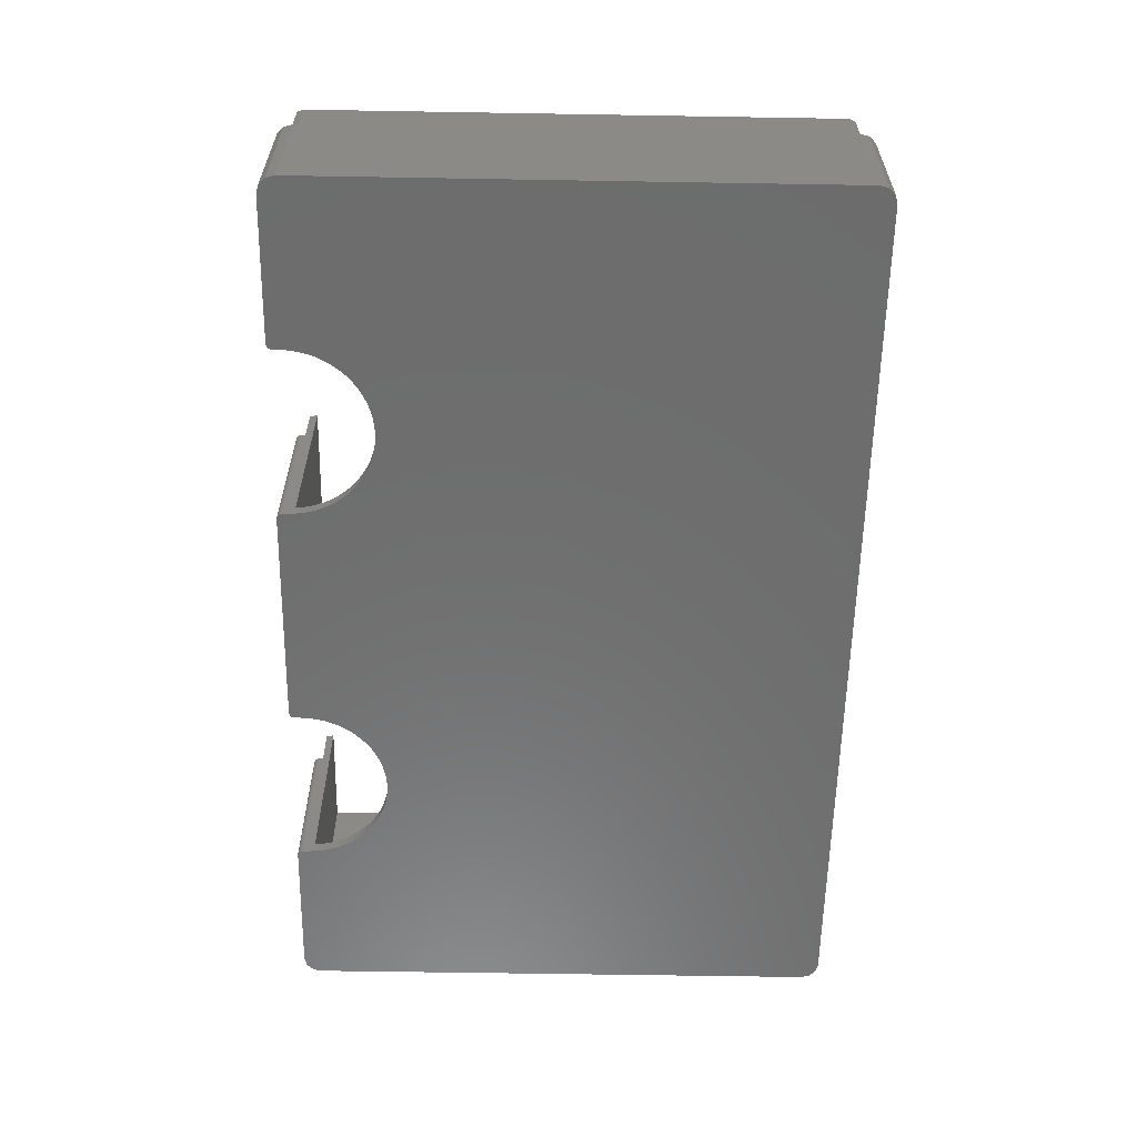
<metadata>
{"format":"stl","ext":"stl","renderer":"f3d","projection":"perspective","resolution":1024,"background":"white","views":[{"elev":-59.3,"azim":89.0,"up":"+Z"}]}
</metadata>
<code>
# stl→obj: 458 verts, 916 faces
v 0 76.62 29
v 1.7 21.98 29
v 1.7 76.62 29
v 0 21.98 29
v 28.23 0 29
v 29.12 0.99 29
v 29.12 1.7 29
v 29.11 0.7949 29
v 29.05 0.6073 29
v 28.96 0.4344 29
v 28.83 0.2829 29
v 28.68 0.1585 29
v 28.51 0.06612 29
v 28.32 0.009216 29
v 21.98 1.7 29
v 21.98 0 29
v 137.9 1.7 29
v 131.5 0 29
v 137.9 0 29
v 130.6 1.7 29
v 130.6 0.99 29
v 131.1 0.1585 29
v 131.2 0.06612 29
v 131.4 0.009216 29
v 130.9 0.2829 29
v 130.8 0.4344 29
v 130.7 0.6073 29
v 130.6 0.7949 29
v 21.98 98.5 29
v 137.9 97 29
v 137.9 98.5 29
v 21.98 97 29
v 158.2 76.62 29
v 159.8 21.98 29
v 159.8 76.62 29
v 158.2 21.98 29
v 99.73 0 29
v 100.6 0.99 29
v 100.6 1.7 29
v 100.6 0.7949 29
v 100.5 0.6073 29
v 100.5 0.4344 29
v 100.3 0.2829 29
v 100.2 0.1585 29
v 100 0.06612 29
v 99.82 0.009216 29
v 60.02 0 29
v 59.12 1.7 29
v 59.12 0.99 29
v 59.57 0.1585 29
v 59.74 0.06612 29
v 59.93 0.009216 29
v 59.42 0.2829 29
v 59.29 0.4344 29
v 59.2 0.6073 29
v 59.14 0.7949 29
v 2.139 2.139 24
v 3.2 1.7 36.8
v 2.139 2.139 36.8
v 3.2 1.7 24
v 157.6 2.139 36.8
v 158.1 3.2 24
v 158.1 3.2 36.8
v 157.6 2.139 24
v 1.7 95.3 24
v 2.139 96.36 36.8
v 2.139 96.36 24
v 1.7 95.3 36.8
v 158.1 95.3 24
v 158.1 95.3 36.8
v 3.2 96.8 24
v 3.2 96.8 36.8
v 156.6 1.7 24
v 156.6 1.7 36.8
v 157.6 96.36 24
v 157.6 96.36 36.8
v 1.7 19.7 24
v 1.7 3.2 24
v 1.7 19.7 26.1
v 1.7 78.9 26.1
v 1.7 78.9 24
v 1.7 78.84 26.69
v 1.7 78.67 27.25
v 1.7 78.39 27.77
v 1.7 78.02 28.22
v 1.7 77.57 28.59
v 1.7 77.05 28.87
v 1.7 19.76 26.69
v 1.7 19.93 27.25
v 1.7 3.2 36.8
v 1.7 20.21 27.77
v 1.7 20.58 28.22
v 1.7 21.03 28.59
v 1.7 21.55 28.87
v 156.6 96.8 24
v 156.6 96.8 36.8
v 21.55 1.7 28.87
v 29 1.7 36.8
v 29.12 1.7 35.99
v 29.07 1.7 36.58
v 21.03 1.7 28.59
v 20.58 1.7 28.22
v 20.21 1.7 27.77
v 19.93 1.7 27.25
v 19.76 1.7 26.69
v 19.7 1.7 26.1
v 19.7 1.7 24
v 130.6 1.7 35.99
v 130.8 1.7 36.8
v 130.7 1.7 36.58
v 138.3 1.7 28.87
v 138.8 1.7 28.59
v 139.3 1.7 28.22
v 139.6 1.7 27.77
v 139.9 1.7 27.25
v 140.1 1.7 26.69
v 140.2 1.7 26.1
v 140.2 1.7 24
v 59.12 1.7 35.99
v 59.25 1.7 36.8
v 59.18 1.7 36.58
v 100.5 1.7 36.8
v 100.6 1.7 35.99
v 100.6 1.7 36.58
v 0 19.7 24
v 0.4019 1.5 24
v 0 3 24
v 1.5 0.4019 24
v 19.7 0 24
v 3 0 24
v 19.7 98.5 24
v 19.7 97 24
v 3 98.5 24
v 1.5 98.1 24
v 0.4019 97 24
v 0 95.5 24
v 0 78.9 24
v 159.8 95.5 24
v 159.3 97 24
v 158.2 98.1 24
v 159.8 78.9 24
v 158.2 78.9 24
v 158.2 19.7 24
v 156.8 98.5 24
v 140.2 98.5 24
v 140.2 97 24
v 159.8 3 24
v 159.8 19.7 24
v 158.2 0.4019 24
v 159.3 1.5 24
v 156.8 0 24
v 140.2 0 24
v 139.9 0 27.25
v 140.1 0 26.69
v 3 0 0
v 21.03 0 28.59
v 21.55 0 28.87
v 19.7 0 26.1
v 20.58 0 28.22
v 20.21 0 27.77
v 19.93 0 27.25
v 19.76 0 26.69
v 28.23 0 0
v 140.2 0 26.1
v 138.8 0 28.59
v 139.3 0 28.22
v 139.6 0 27.77
v 138.3 0 28.87
v 131.5 0 0
v 156.8 0 0
v 60.02 0 0
v 99.73 0 0
v 139.9 97 27.25
v 140.1 98.5 26.69
v 139.9 98.5 27.25
v 140.1 97 26.69
v 21.03 97 28.59
v 21.55 97 28.87
v 19.7 97 26.1
v 20.58 97 28.22
v 140.2 97 26.1
v 20.21 97 27.77
v 138.8 97 28.59
v 19.93 97 27.25
v 138.3 97 28.87
v 19.76 97 26.69
v 139.3 97 28.22
v 139.6 97 27.77
v 20.58 98.5 28.22
v 21.03 98.5 28.59
v 19.93 98.5 27.25
v 19.76 98.5 26.69
v 139.6 98.5 27.77
v 139.3 98.5 28.22
v 140.2 98.5 26.1
v 138.3 98.5 28.87
v 138.8 98.5 28.59
v 21.55 98.5 28.87
v 19.7 98.5 26.1
v 20.21 98.5 27.77
v 0 19.7 26.1
v 0 19.76 26.69
v 0 95.5 0
v 0 78.9 26.1
v 0 78.84 26.69
v 0 78.67 27.25
v 0 78.39 27.77
v 0 78.02 28.22
v 0 77.57 28.59
v 0 77.05 28.87
v 0 21.03 28.59
v 0 21.55 28.87
v 0 20.58 28.22
v 0 20.21 27.77
v 0 19.93 27.25
v 0 3 0
v 158.2 19.7 26.1
v 159.8 19.76 26.69
v 158.2 19.76 26.69
v 159.8 19.7 26.1
v 158.2 78.9 26.1
v 158.2 78.84 26.69
v 158.2 78.67 27.25
v 158.2 78.39 27.77
v 158.2 78.02 28.22
v 158.2 77.57 28.59
v 158.2 77.05 28.87
v 158.2 21.03 28.59
v 158.2 21.55 28.87
v 158.2 20.58 28.22
v 158.2 20.21 27.77
v 158.2 19.93 27.25
v 159.8 20.21 27.77
v 159.8 19.93 27.25
v 159.8 20.58 28.22
v 159.8 21.03 28.59
v 159.8 78.84 26.69
v 159.8 78.67 27.25
v 159.8 78.9 26.1
v 159.8 77.57 28.59
v 159.8 78.02 28.22
v 159.8 77.05 28.87
v 159.8 78.39 27.77
v 159.8 21.55 28.87
v 59.1 2.5 36.8
v 59.18 2.5 36.58
v 59.25 2.5 36.8
v 59.12 2.5 35.99
v 59.1 2.5 0
v 59.12 2.5 0
v 29.07 2.5 36.58
v 29.15 2.5 36.8
v 29 2.5 36.8
v 29.12 2.5 35.99
v 29.15 2.5 0
v 29.12 2.5 0
v 59.12 0.99 0
v 29.12 0.99 0
v 28.32 0.009216 0
v 29.11 0.7949 0
v 29.05 0.6073 0
v 28.68 0.1585 0
v 28.83 0.2829 0
v 28.96 0.4344 0
v 28.51 0.06612 0
v 59.42 0.2829 0
v 59.29 0.4344 0
v 59.2 0.6073 0
v 59.14 0.7949 0
v 59.57 0.1585 0
v 59.74 0.06612 0
v 59.93 0.009216 0
v 59.05 3.47 0
v 58.84 4.926 2
v 58.84 4.926 0
v 59.05 3.47 2
v 59.08 3 2
v 59.08 3 36.8
v 58.48 6.354 2
v 58.48 6.354 0
v 45.6 16.93 0
v 47.05 16.71 2
v 45.6 16.93 2
v 47.05 16.71 0
v 51.2 15.23 0
v 52.46 14.47 2
v 51.2 15.23 2
v 52.46 14.47 0
v 35.79 14.47 0
v 37.05 15.23 2
v 35.79 14.47 2
v 37.05 15.23 0
v 48.48 16.35 0
v 49.87 15.86 2
v 48.48 16.35 2
v 49.87 15.86 0
v 56.6 10.33 0
v 55.72 11.52 2
v 55.72 11.52 0
v 56.6 10.33 2
v 41.2 16.71 0
v 42.65 16.93 2
v 41.2 16.71 2
v 42.65 16.93 0
v 57.98 7.74 0
v 57.35 9.071 2
v 57.35 9.071 0
v 57.98 7.74 2
v 39.77 16.35 0
v 39.77 16.35 2
v 53.64 13.6 2
v 53.64 13.6 0
v 29.77 6.354 2
v 30.27 7.74 0
v 30.27 7.74 2
v 29.77 6.354 0
v 33.52 12.61 0
v 34.61 13.6 2
v 33.52 12.61 2
v 34.61 13.6 0
v 54.73 12.61 2
v 54.73 12.61 0
v 38.38 15.86 0
v 38.38 15.86 2
v 44.12 17 0
v 44.12 17 2
v 30.9 9.071 2
v 31.65 10.33 0
v 31.65 10.33 2
v 30.9 9.071 0
v 29.17 3 36.8
v 29.17 3 2
v 29.2 3.47 0
v 29.2 3.47 2
v 29.41 4.926 0
v 29.41 4.926 2
v 32.53 11.52 2
v 32.53 11.52 0
v 130.6 2.5 36.8
v 130.7 2.5 36.58
v 130.8 2.5 36.8
v 130.6 2.5 35.99
v 130.6 2.5 0
v 100.6 2.5 36.58
v 100.6 2.5 36.8
v 100.5 2.5 36.8
v 100.6 2.5 35.99
v 100.6 2.5 0
v 130.6 0.99 0
v 100.6 0.99 0
v 99.82 0.009216 0
v 100.6 0.7949 0
v 100.5 0.6073 0
v 100.2 0.1585 0
v 100.3 0.2829 0
v 100.5 0.4344 0
v 100 0.06612 0
v 130.9 0.2829 0
v 130.8 0.4344 0
v 130.7 0.6073 0
v 130.6 0.7949 0
v 131.1 0.1585 0
v 131.2 0.06612 0
v 131.4 0.009216 0
v 130.6 3.47 0
v 130.3 4.926 2
v 130.3 4.926 0
v 130.6 3.47 2
v 130.6 3 2
v 130.6 3 36.8
v 130 6.354 2
v 130 6.354 0
v 117.1 16.93 0
v 118.6 16.71 2
v 117.1 16.93 2
v 118.6 16.71 0
v 122.7 15.23 0
v 124 14.47 2
v 122.7 15.23 2
v 124 14.47 0
v 107.3 14.47 0
v 108.6 15.23 2
v 107.3 14.47 2
v 108.6 15.23 0
v 120 16.35 0
v 121.4 15.86 2
v 120 16.35 2
v 121.4 15.86 0
v 128.1 10.33 0
v 127.2 11.52 2
v 127.2 11.52 0
v 128.1 10.33 2
v 112.7 16.71 0
v 114.2 16.93 2
v 112.7 16.71 2
v 114.2 16.93 0
v 129.5 7.74 0
v 128.9 9.071 2
v 128.9 9.071 0
v 129.5 7.74 2
v 111.3 16.35 0
v 111.3 16.35 2
v 125.1 13.6 2
v 125.1 13.6 0
v 101.3 6.354 2
v 101.8 7.74 0
v 101.8 7.74 2
v 101.3 6.354 0
v 105 12.61 0
v 106.1 13.6 2
v 105 12.61 2
v 106.1 13.6 0
v 126.2 12.61 2
v 126.2 12.61 0
v 109.9 15.86 0
v 109.9 15.86 2
v 115.6 17 0
v 115.6 17 2
v 102.4 9.071 2
v 103.2 10.33 0
v 103.2 10.33 2
v 102.4 9.071 0
v 100.7 3 36.8
v 100.7 3 2
v 100.7 3.47 0
v 100.7 3.47 2
v 100.9 4.926 0
v 100.9 4.926 2
v 104 11.52 2
v 104 11.52 0
v 78.38 3 2
v 78.38 95.5 36.8
v 78.38 95.5 2
v 78.38 3 36.8
v 9.875 95.5 2
v 9.875 3 2
v 9.875 3 36.8
v 9.875 95.5 36.8
v 149.9 3 2
v 149.9 95.5 36.8
v 149.9 95.5 2
v 149.9 3 36.8
v 81.38 95.5 2
v 81.38 3 2
v 81.38 3 36.8
v 81.38 95.5 36.8
v 158.2 0.4019 0
v 159.3 1.5 0
v 159.3 97 0
v 158.2 98.1 0
v 0.4019 97 0
v 1.5 98.1 0
v 1.5 0.4019 0
v 0.4019 1.5 0
v 156.8 98.5 0
v 3 98.5 0
v 159.8 95.5 0
v 159.8 3 0
f 1 2 3
f 2 1 4
f 5 6 7
f 6 5 8
f 8 5 9
f 9 5 10
f 10 5 11
f 11 5 12
f 12 5 13
f 13 5 14
f 15 5 7
f 5 15 16
f 17 18 19
f 20 18 17
f 21 18 20
f 22 18 21
f 18 23 24
f 18 22 23
f 22 21 25
f 25 21 26
f 26 21 27
f 27 21 28
f 29 30 31
f 30 29 32
f 33 34 35
f 34 33 36
f 37 38 39
f 38 37 40
f 40 37 41
f 41 37 42
f 42 37 43
f 43 37 44
f 44 37 45
f 45 37 46
f 39 47 37
f 48 47 39
f 49 47 48
f 50 47 49
f 47 51 52
f 47 50 51
f 50 49 53
f 53 49 54
f 54 49 55
f 55 49 56
f 57 58 59
f 58 57 60
f 61 62 63
f 62 61 64
f 65 66 67
f 66 65 68
f 63 69 70
f 69 63 62
f 71 66 72
f 66 71 67
f 73 61 74
f 61 73 64
f 70 75 76
f 75 70 69
f 77 78 79
f 80 65 81
f 82 65 80
f 83 65 82
f 65 83 68
f 84 68 83
f 85 68 84
f 86 68 85
f 87 68 86
f 3 68 87
f 2 68 3
f 78 88 79
f 78 89 88
f 90 89 78
f 89 90 91
f 91 90 92
f 92 90 93
f 93 90 94
f 2 90 68
f 94 90 2
f 95 72 96
f 72 95 71
f 97 98 58
f 15 98 97
f 99 98 15
f 98 99 100
f 58 101 97
f 58 102 101
f 58 103 102
f 58 104 103
f 60 104 58
f 104 60 105
f 105 60 106
f 106 60 107
f 99 15 7
f 108 109 110
f 109 108 17
f 17 108 20
f 109 17 111
f 109 111 74
f 112 74 111
f 113 74 112
f 114 74 113
f 115 74 114
f 73 115 116
f 73 116 117
f 73 117 118
f 115 73 74
f 119 120 121
f 120 119 122
f 123 122 119
f 122 123 124
f 48 123 119
f 123 48 39
f 57 90 78
f 90 57 59
f 75 96 76
f 96 75 95
f 125 78 77
f 126 78 127
f 78 125 127
f 78 126 128
f 60 129 107
f 60 130 129
f 128 60 57
f 128 57 78
f 60 128 130
f 131 71 132
f 133 71 131
f 134 71 133
f 71 134 67
f 135 67 134
f 67 135 65
f 65 135 136
f 137 65 136
f 65 137 81
f 69 138 139
f 75 139 140
f 138 69 141
f 141 69 142
f 142 69 143
f 62 143 69
f 139 75 69
f 95 140 144
f 140 95 75
f 145 95 144
f 146 95 145
f 132 95 146
f 95 132 71
f 143 147 148
f 149 147 143
f 147 149 150
f 143 62 149
f 64 149 62
f 73 149 64
f 149 73 151
f 152 73 118
f 73 152 151
f 153 116 115
f 116 153 154
f 130 155 129
f 156 16 157
f 16 156 158
f 158 156 159
f 158 159 160
f 158 160 161
f 158 161 162
f 16 158 129
f 16 129 5
f 163 129 155
f 129 163 5
f 152 19 18
f 164 19 152
f 165 19 164
f 165 164 166
f 166 164 167
f 167 164 153
f 153 164 154
f 19 165 168
f 169 152 18
f 170 152 169
f 152 170 151
f 171 37 47
f 37 171 172
f 102 156 101
f 156 102 159
f 162 104 105
f 104 162 161
f 166 114 113
f 114 166 167
f 167 115 114
f 115 167 153
f 160 102 103
f 102 160 159
f 111 165 112
f 165 111 168
f 97 16 15
f 16 97 157
f 129 106 107
f 106 129 158
f 112 166 113
f 166 112 165
f 161 103 104
f 103 161 160
f 158 105 106
f 105 158 162
f 154 117 116
f 117 154 164
f 164 118 117
f 118 164 152
f 17 168 111
f 168 17 19
f 101 157 97
f 157 101 156
f 173 174 175
f 174 173 176
f 177 32 178
f 32 132 30
f 32 177 179
f 146 30 132
f 179 177 180
f 181 30 146
f 179 180 182
f 183 30 181
f 179 182 184
f 30 183 185
f 179 184 186
f 183 181 187
f 32 179 132
f 187 181 188
f 188 181 173
f 173 181 176
f 189 177 190
f 177 189 180
f 186 191 192
f 191 186 184
f 187 193 194
f 193 187 188
f 188 175 193
f 175 188 173
f 176 195 174
f 195 176 181
f 196 183 197
f 183 196 185
f 198 32 29
f 32 198 178
f 190 178 198
f 178 190 177
f 132 199 131
f 199 132 179
f 181 145 195
f 145 181 146
f 197 187 194
f 187 197 183
f 184 200 191
f 200 184 182
f 179 192 199
f 192 179 186
f 31 185 196
f 185 31 30
f 182 189 200
f 189 182 180
f 201 88 202
f 88 201 79
f 203 137 136
f 1 204 137
f 204 1 205
f 205 1 206
f 206 1 207
f 207 1 208
f 208 1 209
f 209 1 210
f 137 4 1
f 125 137 203
f 137 125 4
f 201 4 125
f 211 4 201
f 4 211 212
f 211 201 213
f 213 201 214
f 214 201 215
f 216 125 203
f 125 216 127
f 215 201 202
f 215 91 214
f 91 215 89
f 202 89 215
f 89 202 88
f 211 92 93
f 92 211 213
f 82 206 83
f 206 82 205
f 125 79 201
f 79 125 77
f 208 86 85
f 86 208 209
f 212 93 94
f 93 212 211
f 209 87 86
f 87 209 210
f 84 208 85
f 208 84 207
f 210 3 87
f 3 210 1
f 214 92 213
f 92 214 91
f 80 205 82
f 205 80 204
f 4 94 2
f 94 4 212
f 83 207 84
f 207 83 206
f 81 204 80
f 204 81 137
f 217 218 219
f 218 217 220
f 33 221 142
f 221 33 222
f 222 33 223
f 223 33 224
f 224 33 225
f 225 33 226
f 226 33 227
f 142 36 33
f 143 36 142
f 217 36 143
f 228 36 217
f 36 228 229
f 228 217 230
f 230 217 231
f 231 217 232
f 232 217 219
f 232 233 231
f 233 232 234
f 219 234 232
f 234 219 218
f 228 235 236
f 235 228 230
f 237 223 238
f 223 237 222
f 143 220 217
f 220 143 148
f 141 221 239
f 221 141 142
f 225 240 241
f 240 225 226
f 226 242 240
f 242 226 227
f 243 225 241
f 225 243 224
f 227 35 242
f 35 227 33
f 231 235 230
f 235 231 233
f 239 222 237
f 222 239 221
f 36 244 34
f 244 36 229
f 229 236 244
f 236 229 228
f 238 224 243
f 224 238 223
f 245 246 247
f 245 248 246
f 249 248 245
f 248 249 250
f 251 252 253
f 254 252 251
f 255 254 256
f 254 255 252
f 100 254 251
f 254 100 99
f 98 251 253
f 251 98 100
f 119 246 248
f 246 119 121
f 121 247 246
f 247 121 120
f 250 48 248
f 257 48 250
f 48 257 49
f 248 48 119
f 7 254 99
f 254 7 256
f 258 7 6
f 7 258 256
f 163 14 5
f 14 163 259
f 9 260 8
f 260 9 261
f 262 11 12
f 11 262 263
f 10 261 9
f 261 10 264
f 8 258 6
f 258 8 260
f 11 264 10
f 264 11 263
f 259 13 14
f 13 259 265
f 265 12 13
f 12 265 262
f 266 54 267
f 54 266 53
f 268 56 269
f 56 268 55
f 270 51 50
f 51 270 271
f 266 50 53
f 50 266 270
f 272 47 52
f 47 272 171
f 267 55 268
f 55 267 54
f 271 52 51
f 52 271 272
f 269 49 257
f 49 269 56
f 273 274 275
f 274 273 276
f 273 277 276
f 249 277 273
f 245 277 249
f 277 245 278
f 275 279 280
f 279 275 274
f 281 282 283
f 282 281 284
f 285 286 287
f 286 285 288
f 289 290 291
f 290 289 292
f 293 294 295
f 294 293 296
f 297 298 299
f 298 297 300
f 301 302 303
f 302 301 304
f 305 306 307
f 306 305 308
f 309 303 310
f 303 309 301
f 280 308 305
f 308 280 279
f 288 311 286
f 311 288 312
f 313 314 315
f 314 313 316
f 317 318 319
f 318 317 320
f 312 321 311
f 321 312 322
f 320 291 318
f 291 320 289
f 299 321 322
f 321 299 298
f 323 310 324
f 310 323 309
f 325 283 326
f 283 325 281
f 304 326 302
f 326 304 325
f 327 328 329
f 328 327 330
f 331 252 332
f 332 333 334
f 332 255 333
f 255 332 252
f 334 335 336
f 335 334 333
f 315 330 327
f 330 315 314
f 307 300 297
f 300 307 306
f 336 316 313
f 316 336 335
f 284 295 282
f 295 284 293
f 337 317 319
f 317 337 338
f 329 338 337
f 338 329 328
f 296 287 294
f 287 296 285
f 292 324 290
f 324 292 323
f 339 340 341
f 339 342 340
f 343 342 339
f 342 343 343
f 344 345 346
f 347 345 344
f 348 347 348
f 347 348 345
f 124 347 344
f 347 124 123
f 122 344 346
f 344 122 124
f 108 340 342
f 340 108 110
f 110 341 340
f 341 110 109
f 343 20 342
f 349 20 343
f 20 349 21
f 342 20 108
f 39 347 123
f 347 39 348
f 350 39 38
f 39 350 348
f 172 46 37
f 46 172 351
f 41 352 40
f 352 41 353
f 354 43 44
f 43 354 355
f 42 353 41
f 353 42 356
f 40 350 38
f 350 40 352
f 43 356 42
f 356 43 355
f 351 45 46
f 45 351 357
f 357 44 45
f 44 357 354
f 358 26 359
f 26 358 25
f 360 28 361
f 28 360 27
f 362 23 22
f 23 362 363
f 358 22 25
f 22 358 362
f 364 18 24
f 18 364 169
f 359 27 360
f 27 359 26
f 363 24 23
f 24 363 364
f 361 21 349
f 21 361 28
f 365 366 367
f 366 365 368
f 365 369 368
f 343 369 365
f 339 369 343
f 369 339 370
f 367 371 372
f 371 367 366
f 373 374 375
f 374 373 376
f 377 378 379
f 378 377 380
f 381 382 383
f 382 381 384
f 385 386 387
f 386 385 388
f 389 390 391
f 390 389 392
f 393 394 395
f 394 393 396
f 397 398 399
f 398 397 400
f 401 395 402
f 395 401 393
f 372 400 397
f 400 372 371
f 380 403 378
f 403 380 404
f 405 406 407
f 406 405 408
f 409 410 411
f 410 409 412
f 404 413 403
f 413 404 414
f 412 383 410
f 383 412 381
f 391 413 414
f 413 391 390
f 415 402 416
f 402 415 401
f 417 375 418
f 375 417 373
f 396 418 394
f 418 396 417
f 419 420 421
f 420 419 422
f 423 345 424
f 424 425 426
f 424 348 425
f 348 424 345
f 426 427 428
f 427 426 425
f 407 422 419
f 422 407 406
f 399 392 389
f 392 399 398
f 428 408 405
f 408 428 427
f 376 387 374
f 387 376 385
f 429 409 411
f 409 429 430
f 421 430 429
f 430 421 420
f 388 379 386
f 379 388 377
f 384 416 382
f 416 384 415
f 431 432 433
f 432 431 434
f 311 431 433
f 431 276 277
f 431 274 276
f 431 279 274
f 431 308 279
f 431 306 308
f 431 300 306
f 431 298 300
f 431 321 298
f 431 311 321
f 433 286 311
f 433 287 286
f 433 294 287
f 433 295 294
f 433 282 295
f 433 283 282
f 433 326 283
f 435 326 433
f 326 435 302
f 302 435 303
f 303 435 310
f 310 435 324
f 324 435 290
f 290 435 291
f 291 435 318
f 436 318 435
f 318 436 319
f 319 436 337
f 337 436 329
f 329 436 327
f 327 436 315
f 315 436 313
f 313 436 336
f 336 436 334
f 334 436 332
f 437 435 438
f 435 437 436
f 435 432 438
f 432 435 433
f 431 278 434
f 278 431 277
f 332 437 331
f 437 332 436
f 439 440 441
f 440 439 442
f 403 439 441
f 439 368 369
f 439 366 368
f 439 371 366
f 439 400 371
f 439 398 400
f 439 392 398
f 439 390 392
f 439 413 390
f 439 403 413
f 441 378 403
f 441 379 378
f 441 386 379
f 441 387 386
f 441 374 387
f 441 375 374
f 441 418 375
f 443 418 441
f 418 443 394
f 394 443 395
f 395 443 402
f 402 443 416
f 416 443 382
f 382 443 383
f 383 443 410
f 444 410 443
f 410 444 411
f 411 444 429
f 429 444 421
f 421 444 419
f 419 444 407
f 407 444 405
f 405 444 428
f 428 444 426
f 426 444 424
f 445 443 446
f 443 445 444
f 443 440 446
f 440 443 441
f 439 370 442
f 370 439 369
f 424 445 423
f 445 424 444
f 447 150 149
f 150 447 448
f 449 140 139
f 140 449 450
f 451 134 452
f 134 451 135
f 453 126 454
f 126 453 128
f 455 145 144
f 145 455 131
f 456 131 455
f 131 456 133
f 197 31 196
f 31 145 29
f 31 197 195
f 131 29 145
f 195 197 194
f 199 29 131
f 195 194 193
f 190 29 199
f 195 193 175
f 29 190 198
f 195 175 174
f 190 199 189
f 31 195 145
f 189 199 200
f 200 199 191
f 191 199 192
f 138 449 139
f 449 138 457
f 170 149 151
f 149 170 447
f 453 130 128
f 130 453 155
f 454 127 216
f 127 454 126
f 456 134 133
f 134 456 452
f 203 135 451
f 135 203 136
f 163 258 260
f 172 350 352
f 170 458 448
f 458 404 457
f 170 448 447
f 458 414 404
f 397 458 170
f 380 457 404
f 365 170 169
f 363 169 364
f 362 169 363
f 169 362 349
f 349 362 358
f 349 358 359
f 349 359 360
f 349 360 361
f 169 349 343
f 169 343 365
f 365 343 343
f 170 365 367
f 372 170 367
f 397 170 372
f 458 397 399
f 458 399 389
f 458 389 391
f 458 391 414
f 377 457 380
f 388 457 377
f 385 457 388
f 449 455 450
f 457 455 449
f 376 457 385
f 457 376 455
f 373 455 376
f 417 455 373
f 396 455 417
f 393 455 396
f 401 455 393
f 415 455 401
f 296 415 384
f 285 384 381
f 288 381 412
f 312 412 409
f 322 409 430
f 299 430 420
f 348 425 348
f 172 352 353
f 172 353 356
f 350 172 348
f 172 356 355
f 172 355 354
f 348 172 425
f 172 354 357
f 172 357 351
f 425 172 427
f 171 427 172
f 275 427 171
f 427 275 408
f 280 408 275
f 408 280 406
f 305 406 280
f 271 171 272
f 270 171 271
f 171 270 257
f 257 270 266
f 257 266 267
f 257 267 268
f 257 268 269
f 171 257 250
f 171 250 273
f 273 250 249
f 171 273 275
f 406 305 422
f 307 422 305
f 422 307 420
f 297 420 307
f 299 420 297
f 430 299 322
f 409 322 312
f 412 312 288
f 381 288 285
f 384 285 296
f 415 296 455
f 456 296 293
f 456 293 284
f 456 284 281
f 456 281 325
f 456 325 304
f 456 304 301
f 203 301 309
f 203 309 323
f 203 323 292
f 203 292 289
f 256 333 255
f 163 260 261
f 163 261 264
f 258 163 256
f 163 264 263
f 163 263 262
f 256 163 333
f 163 262 265
f 163 265 259
f 155 333 163
f 333 155 335
f 155 316 335
f 155 314 316
f 216 314 155
f 314 216 330
f 330 216 328
f 328 216 338
f 338 216 317
f 317 216 320
f 203 320 216
f 296 456 455
f 216 155 453
f 320 203 289
f 216 453 454
f 301 203 456
f 456 203 452
f 452 203 451
f 35 239 237
f 141 457 138
f 35 237 238
f 35 238 243
f 35 243 241
f 35 241 240
f 35 240 242
f 239 35 141
f 34 141 35
f 148 141 34
f 236 34 244
f 34 236 220
f 220 236 235
f 220 235 233
f 220 233 234
f 220 234 218
f 34 220 148
f 141 148 457
f 458 148 147
f 148 458 457
f 450 144 140
f 144 450 455
f 150 458 147
f 458 150 448
f 278 247 434
f 247 278 245
f 370 341 442
f 341 370 339
f 96 70 76
f 70 440 63
f 70 96 440
f 442 63 440
f 74 63 442
f 96 446 440
f 446 432 445
f 96 432 446
f 72 432 96
f 68 438 72
f 432 72 438
f 63 74 61
f 109 442 341
f 442 109 74
f 423 346 345
f 445 346 423
f 445 122 346
f 434 445 432
f 434 122 445
f 120 434 247
f 434 120 122
f 331 253 252
f 437 253 331
f 437 98 253
f 437 58 98
f 438 68 437
f 68 72 66
f 90 437 68
f 437 90 58
f 58 90 59

</code>
